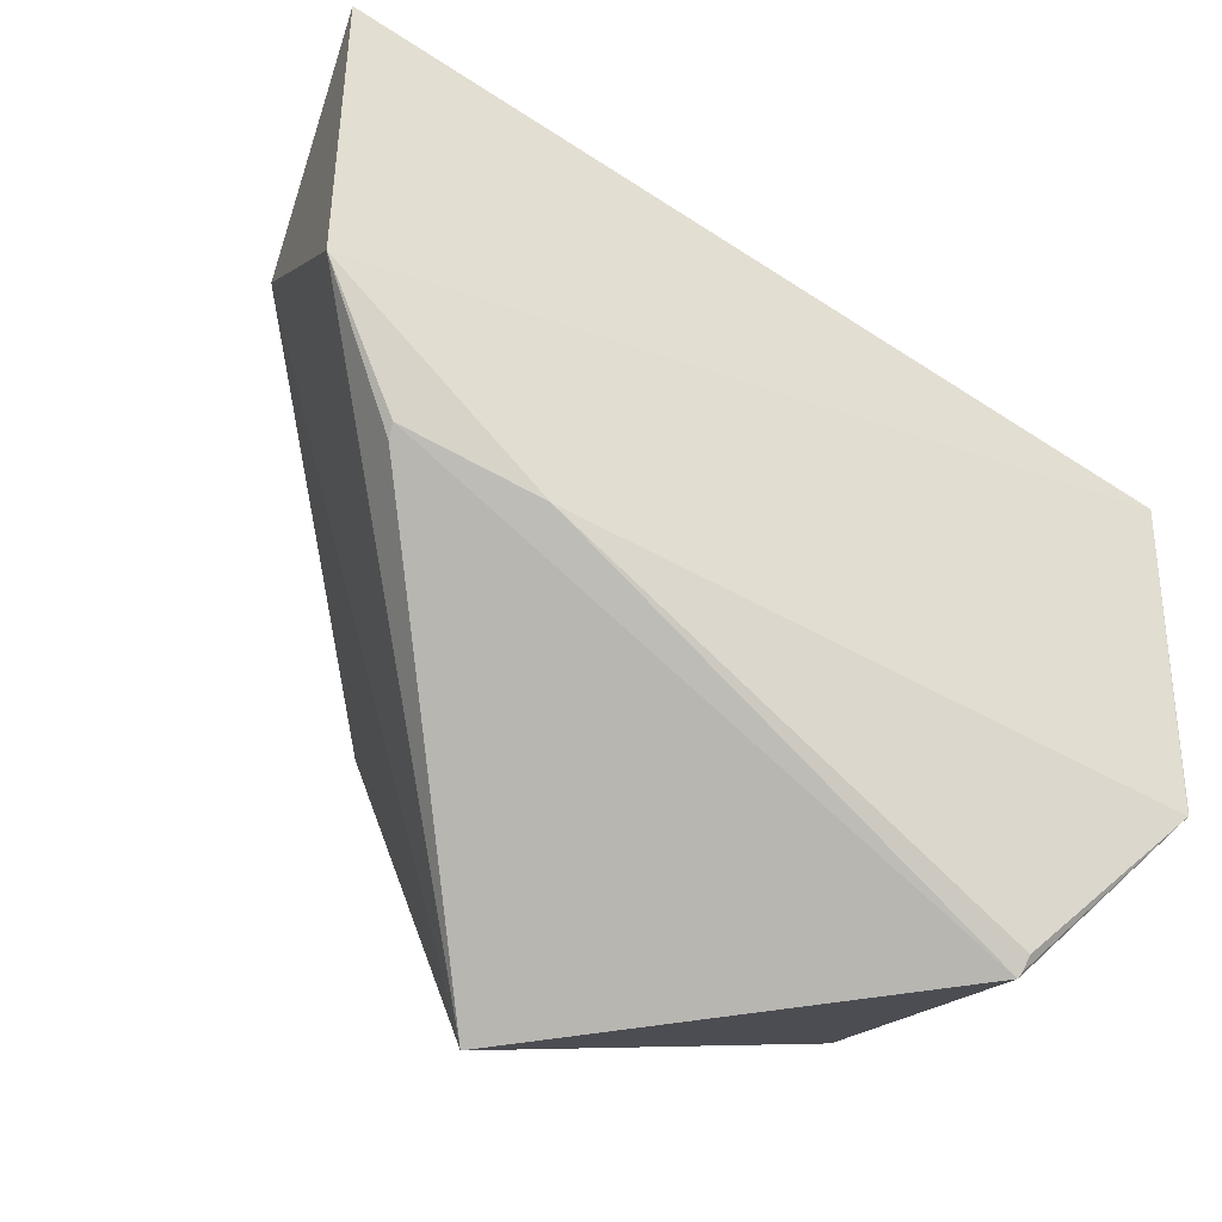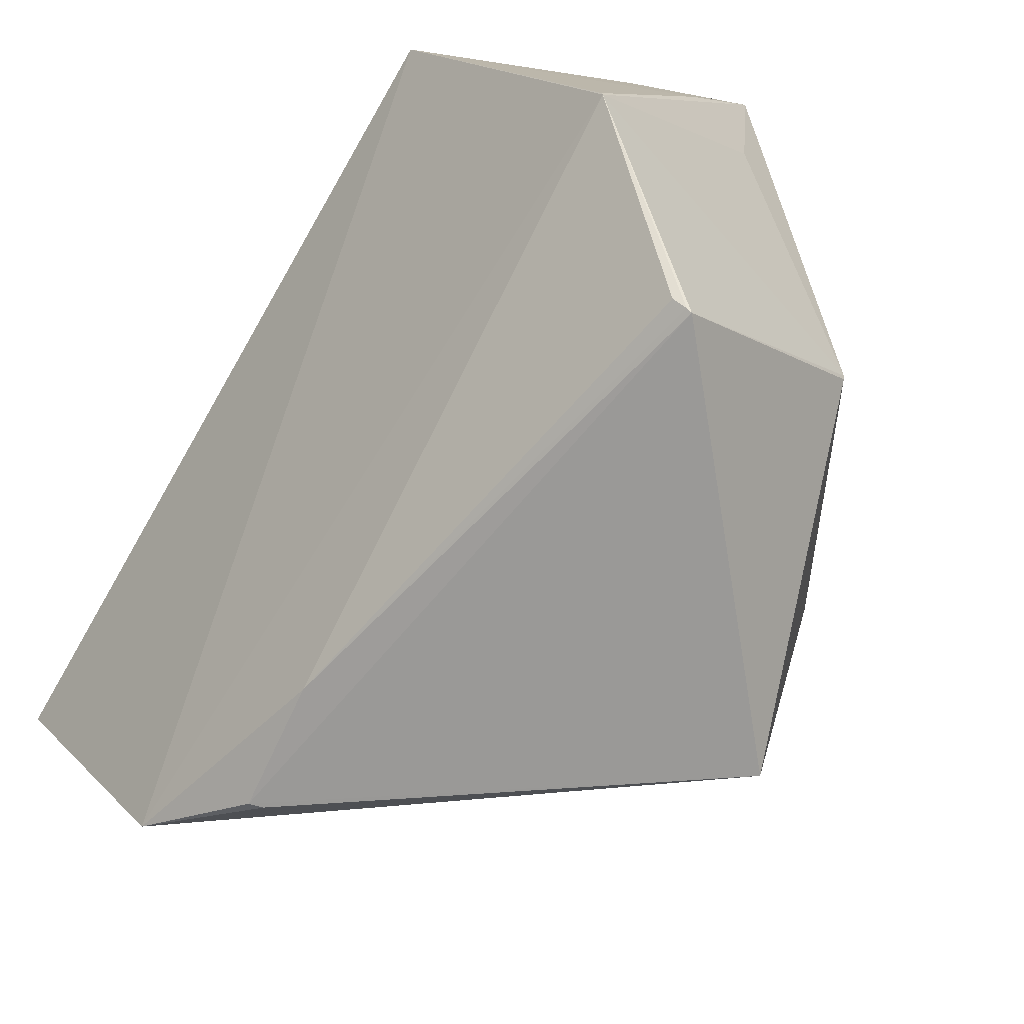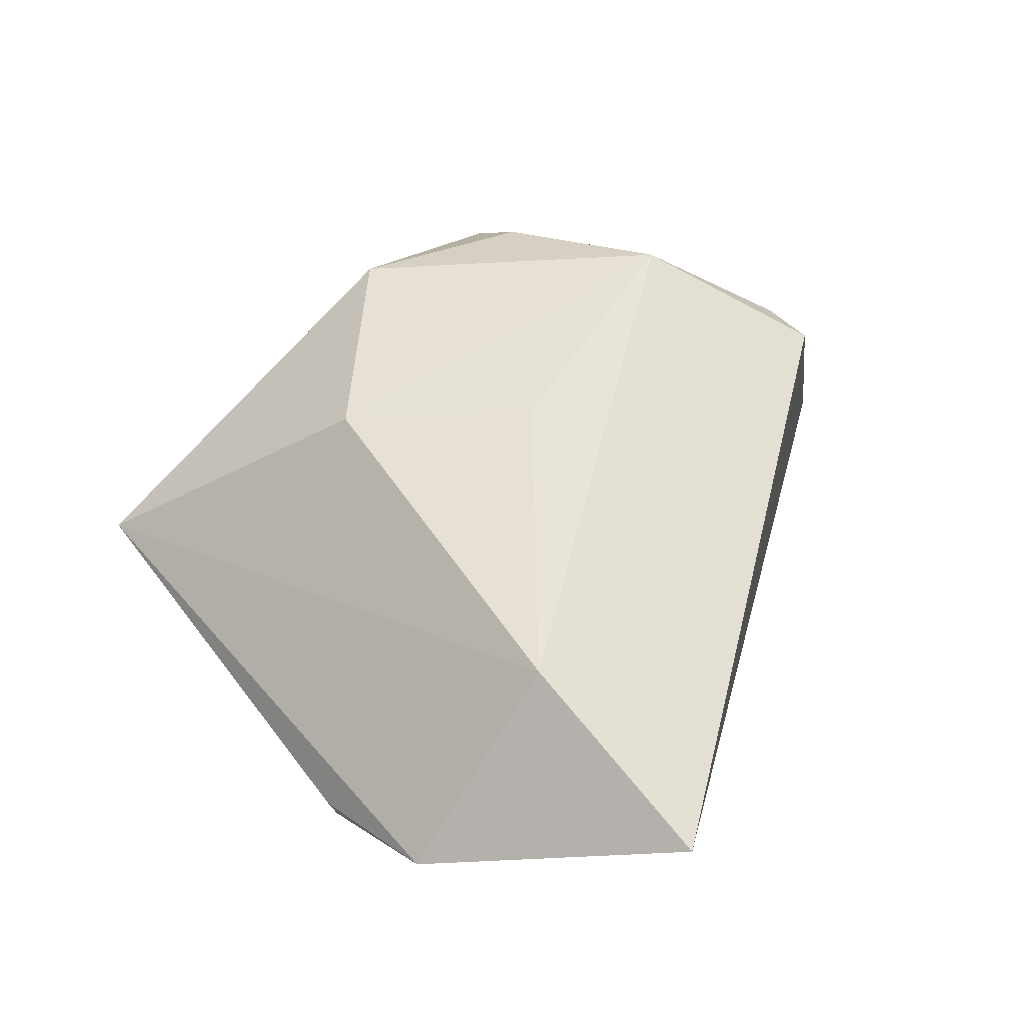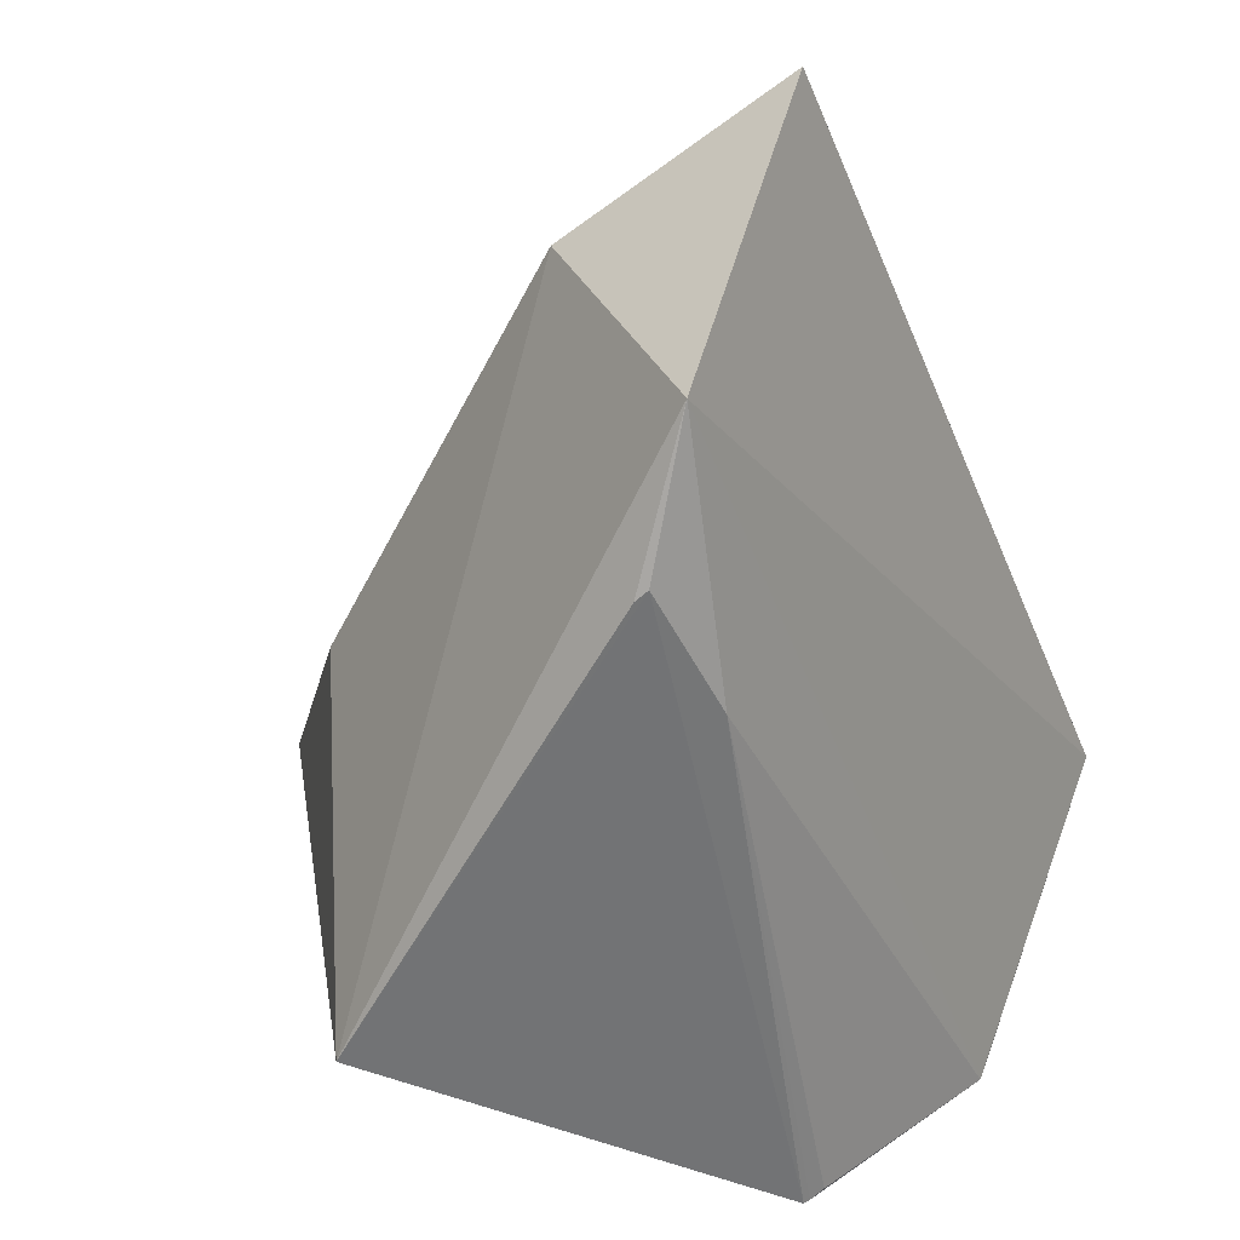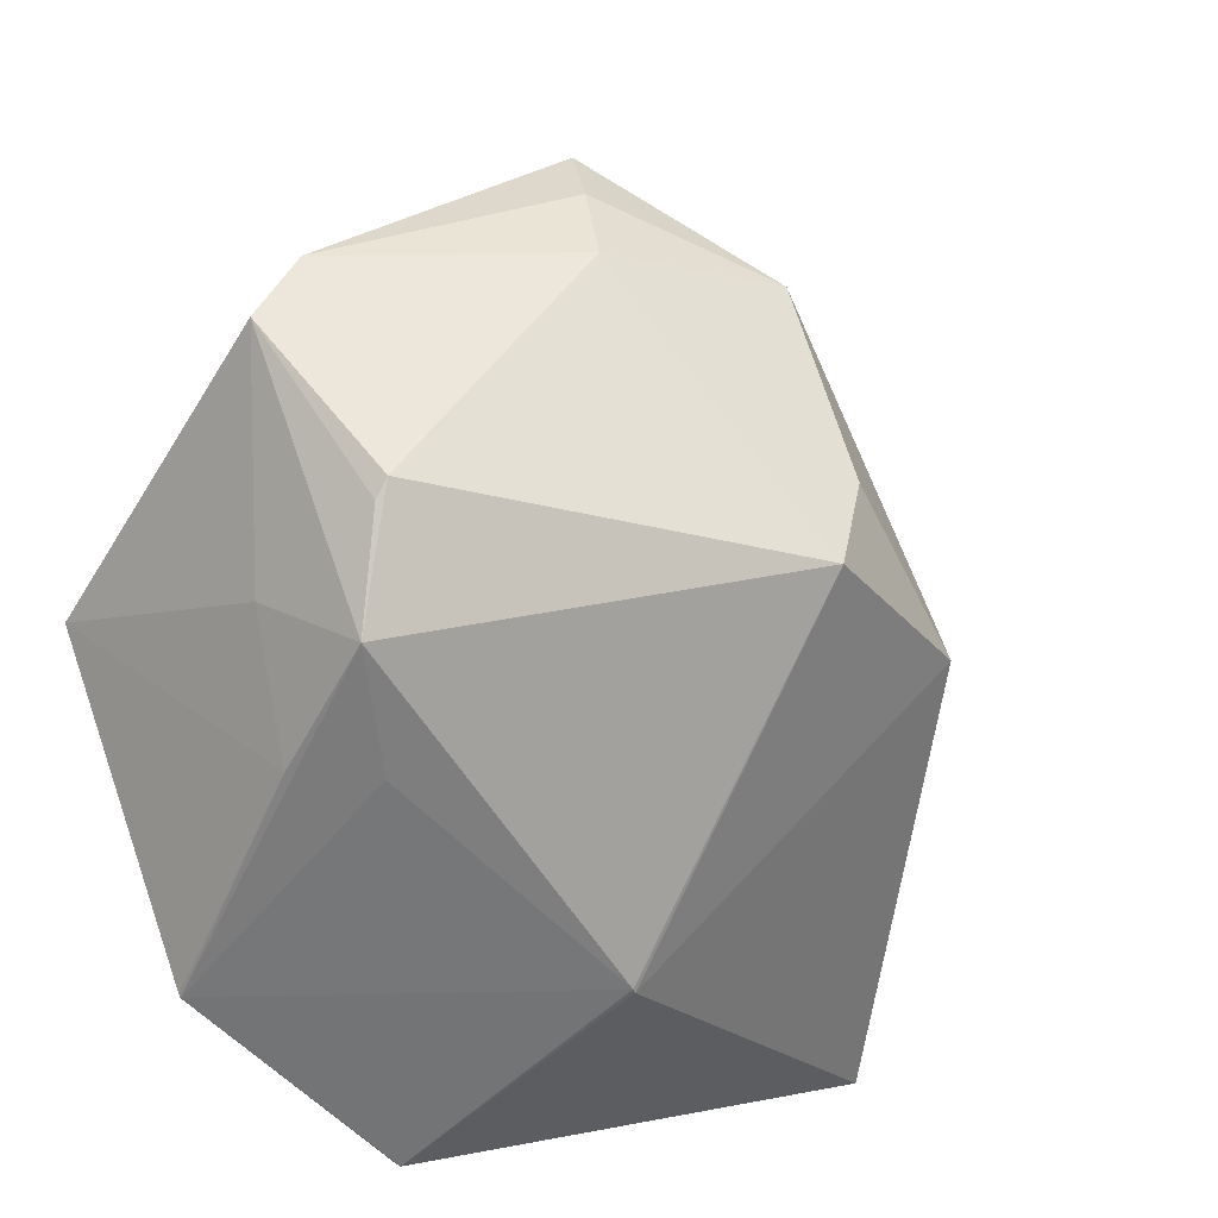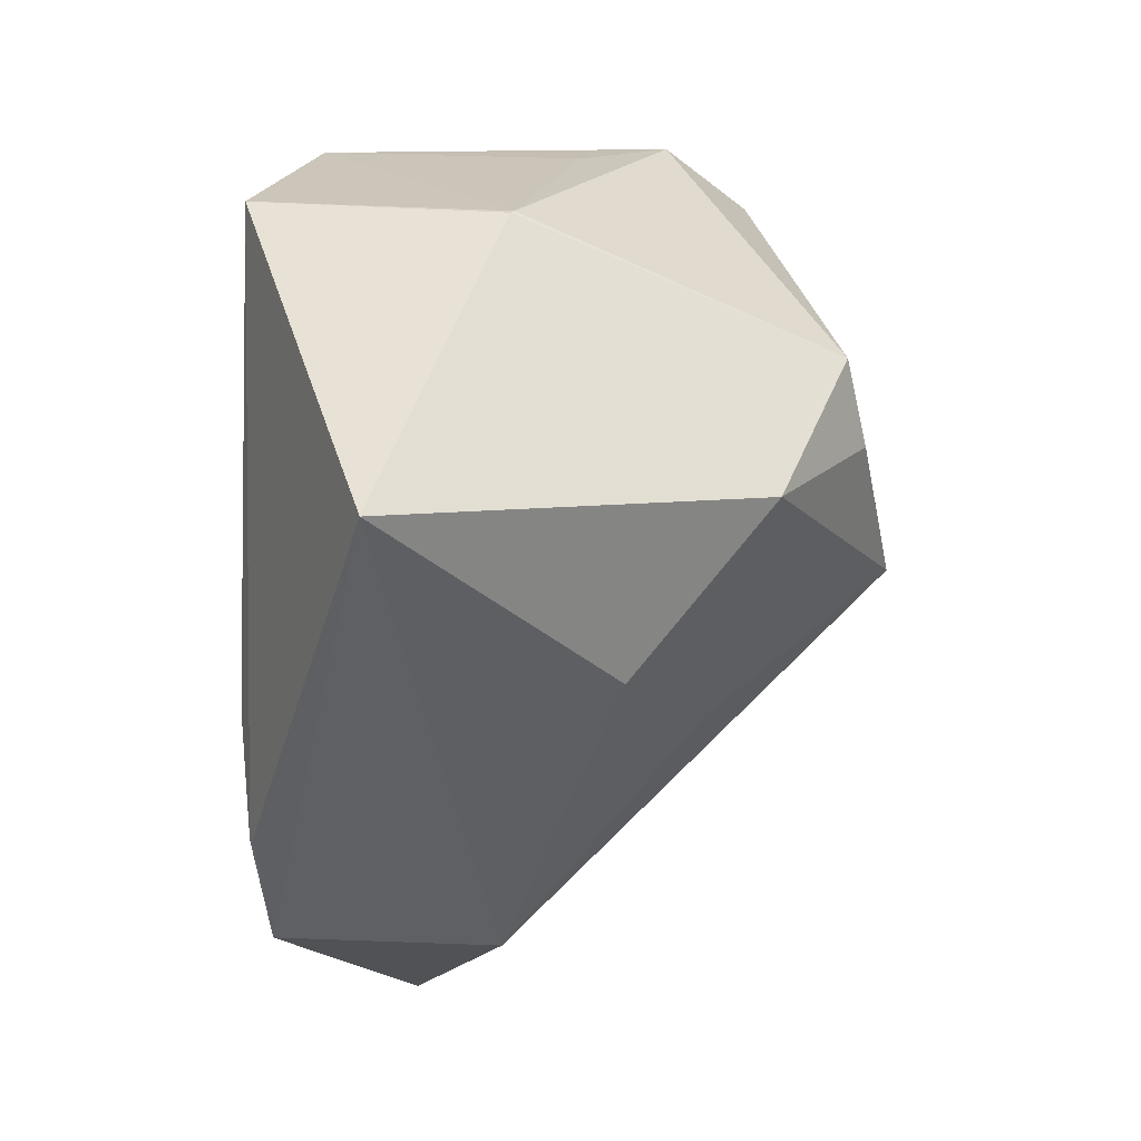
<metadata>
{"format":"obj","ext":"obj","renderer":"f3d","projection":"perspective","resolution":1024,"background":"white","views":[{"elev":-70.7,"azim":56.0,"up":"+Z"},{"elev":-69.1,"azim":149.2,"up":"+Z"},{"elev":-79.3,"azim":-55.8,"up":"+Y"},{"elev":-48.5,"azim":20.0,"up":"+Z"},{"elev":19.6,"azim":-157.1,"up":"+Z"},{"elev":-2.9,"azim":-124.8,"up":"+Y"}]}
</metadata>
<code>
o
v 31.92 -207.9 -90.05
v -8.191 -152 -123
v -1.444 -154.5 -121.7
v -185.4 -2.532 -164.7
v -8.191 -152 -123
v 31.92 -207.9 -90.05
v -185.4 -2.44 -164.7
v -8.191 -152 -123
v -185.4 -2.532 -164.7
v -1.444 -154.5 -121.7
v -8.191 -152 -123
v -185.4 -2.44 -164.7
v 31.92 -207.9 -90.05
v -1.444 -154.5 -121.7
v 5.573 -88.9 -123.4
v -1.444 -154.5 -121.7
v -185.4 -2.44 -164.7
v -46.52 162.1 -149.9
v -1.444 -154.5 -121.7
v -46.52 162.1 -149.9
v 5.573 -88.9 -123.4
v -46.52 162.1 -149.9
v -43.8 162.4 -148.4
v 5.573 -88.9 -123.4
v -43.8 162.4 -148.4
v -37.22 162 -144.5
v 5.573 -88.9 -123.4
v 92.84 -246.8 35.82
v -18.72 -214.1 20
v 31.92 -207.9 -90.05
v -185.4 -2.532 -164.7
v 31.92 -207.9 -90.05
v -18.72 -214.1 20
v 92.84 -246.8 35.82
v 31.92 -207.9 -90.05
v 99.22 159.1 62.6
v 31.92 -207.9 -90.05
v 5.573 -88.9 -123.4
v 23.77 209.2 -66.07
v -46.52 162.1 -149.9
v 23.77 209.2 -66.07
v -43.8 162.4 -148.4
v -37.22 162 -144.5
v 23.77 209.2 -66.07
v 5.573 -88.9 -123.4
v -43.8 162.4 -148.4
v 23.77 209.2 -66.07
v -37.22 162 -144.5
v 99.22 159.1 62.6
v 23.77 209.2 -66.07
v 24.48 209.2 -64.57
v 31.92 -207.9 -90.05
v 23.77 209.2 -66.07
v 99.22 159.1 62.6
v -185.4 -2.44 -164.7
v -185.4 -2.532 -164.7
v -225.4 13.04 43.3
v -185.4 -2.44 -164.7
v -144.5 151.1 -57.87
v -46.52 162.1 -149.9
v -185.4 -2.44 -164.7
v -225.4 13.04 43.3
v -144.5 151.1 -57.87
v -144.5 151.1 -57.87
v -144.1 152 -56.01
v -46.52 162.1 -149.9
v -46.52 162.1 -149.9
v -144 152.2 -55.67
v 23.77 209.2 -66.07
v -144.1 152 -56.01
v -144 152.2 -55.67
v -46.52 162.1 -149.9
v -185.4 -2.532 -164.7
v -18.72 -214.1 20
v -167.7 -75.99 -6.741
v -185.4 -2.532 -164.7
v -167.7 -75.99 -6.741
v -225.4 13.04 43.3
v 92.84 -246.8 35.82
v 99.22 159.1 62.6
v 4.636 125.6 213.7
v 99.22 159.1 62.6
v 8.653 159.6 197.4
v 4.636 125.6 213.7
v 92.84 -246.8 35.82
v 4.636 125.6 213.7
v -51.78 -3.89 232.1
v -51.8 -3.872 232.1
v -51.78 -3.89 232.1
v 4.636 125.6 213.7
v -225.4 13.04 43.3
v -202.9 86.52 104.7
v -144.5 151.1 -57.87
v -144.5 151.1 -57.87
v -202.9 86.52 104.7
v -144.1 152 -56.01
v -144.1 152 -56.01
v -202.9 86.52 104.7
v -144 152.2 -55.67
v 99.22 159.1 62.6
v 24.48 209.2 -64.57
v -28.99 213.8 39.58
v 23.77 209.2 -66.07
v -28.99 213.8 39.58
v 24.48 209.2 -64.57
v -225.4 13.04 43.3
v -194.5 43.87 123.6
v -202.9 86.52 104.7
v 99.22 159.1 62.6
v -9.072 195.6 98.29
v 8.653 159.6 197.4
v 99.22 159.1 62.6
v -28.99 213.8 39.58
v -9.072 195.6 98.29
v -51.8 -3.872 232.1
v 4.636 125.6 213.7
v -70.84 27.1 224.6
v -9.072 195.6 98.29
v -63.64 215.7 96.76
v 8.653 159.6 197.4
v -28.99 213.8 39.58
v -63.64 215.7 96.76
v -9.072 195.6 98.29
v 23.77 209.2 -66.07
v -63.67 215.7 96.72
v -28.99 213.8 39.58
v -28.99 213.8 39.58
v -63.67 215.7 96.72
v -63.64 215.7 96.76
v -202.9 86.52 104.7
v -63.67 215.7 96.72
v -144 152.2 -55.67
v -167.7 -75.99 -6.741
v -142.1 -14.21 184.1
v -225.4 13.04 43.3
v 92.84 -246.8 35.82
v -142.1 -14.21 184.1
v -18.72 -214.1 20
v 92.84 -246.8 35.82
v -51.78 -3.89 232.1
v -142.1 -14.21 184.1
v -51.8 -3.872 232.1
v -142.1 -14.21 184.1
v -51.78 -3.89 232.1
v -225.4 13.04 43.3
v -142.1 -14.21 184.1
v -194.5 43.87 123.6
v -51.8 -3.872 232.1
v -70.84 27.1 224.6
v -142.1 -14.21 184.1
v -63.64 215.7 96.76
v -59.65 194 143.6
v 8.653 159.6 197.4
v -59.65 194 143.6
v -62.43 189 152.1
v 8.653 159.6 197.4
v -63.67 215.7 96.72
v -62.43 189 152.1
v -63.64 215.7 96.76
v -63.64 215.7 96.76
v -62.43 189 152.1
v -59.65 194 143.6
v -202.9 86.52 104.7
v -62.43 189 152.1
v -63.67 215.7 96.72
v -144 152.2 -55.67
v -65.63 203 38.5
v 23.77 209.2 -66.07
v 23.77 209.2 -66.07
v -65.63 203 38.5
v -63.67 215.7 96.72
v -63.67 215.7 96.72
v -65.63 203 38.5
v -144 152.2 -55.67
v -18.72 -214.1 20
v -115.4 -91.39 82.25
v -167.7 -75.99 -6.741
v -167.7 -75.99 -6.741
v -115.4 -91.39 82.25
v -142.1 -14.21 184.1
v -142.1 -14.21 184.1
v -115.4 -91.39 82.25
v -18.72 -214.1 20
v 8.653 159.6 197.4
v -90.44 58.92 209.4
v 4.636 125.6 213.7
v -62.43 189 152.1
v -90.44 58.92 209.4
v 8.653 159.6 197.4
v -194.5 43.87 123.6
v -90.44 58.92 209.4
v -202.9 86.52 104.7
v -142.1 -14.21 184.1
v -90.44 58.92 209.4
v -194.5 43.87 123.6
v -70.84 27.1 224.6
v -90.44 58.92 209.4
v -142.1 -14.21 184.1
v -202.9 86.52 104.7
v -90.44 58.92 209.4
v -62.43 189 152.1
v 4.636 125.6 213.7
v -90.44 58.92 209.4
v -70.84 27.1 224.6
f 1 2 3
f 4 5 6
f 7 8 9
f 10 11 12
f 13 14 15
f 16 17 18
f 19 20 21
f 22 23 24
f 25 26 27
f 28 29 30
f 31 32 33
f 34 35 36
f 37 38 39
f 40 41 42
f 43 44 45
f 46 47 48
f 49 50 51
f 52 53 54
f 55 56 57
f 58 59 60
f 61 62 63
f 64 65 66
f 67 68 69
f 70 71 72
f 73 74 75
f 76 77 78
f 79 80 81
f 82 83 84
f 85 86 87
f 88 89 90
f 91 92 93
f 94 95 96
f 97 98 99
f 100 101 102
f 103 104 105
f 106 107 108
f 109 110 111
f 112 113 114
f 115 116 117
f 118 119 120
f 121 122 123
f 124 125 126
f 127 128 129
f 130 131 132
f 133 134 135
f 136 137 138
f 139 140 141
f 142 143 144
f 145 146 147
f 148 149 150
f 151 152 153
f 154 155 156
f 157 158 159
f 160 161 162
f 163 164 165
f 166 167 168
f 169 170 171
f 172 173 174
f 175 176 177
f 178 179 180
f 181 182 183
f 184 185 186
f 187 188 189
f 190 191 192
f 193 194 195
f 196 197 198
f 199 200 201
f 202 203 204

</code>
